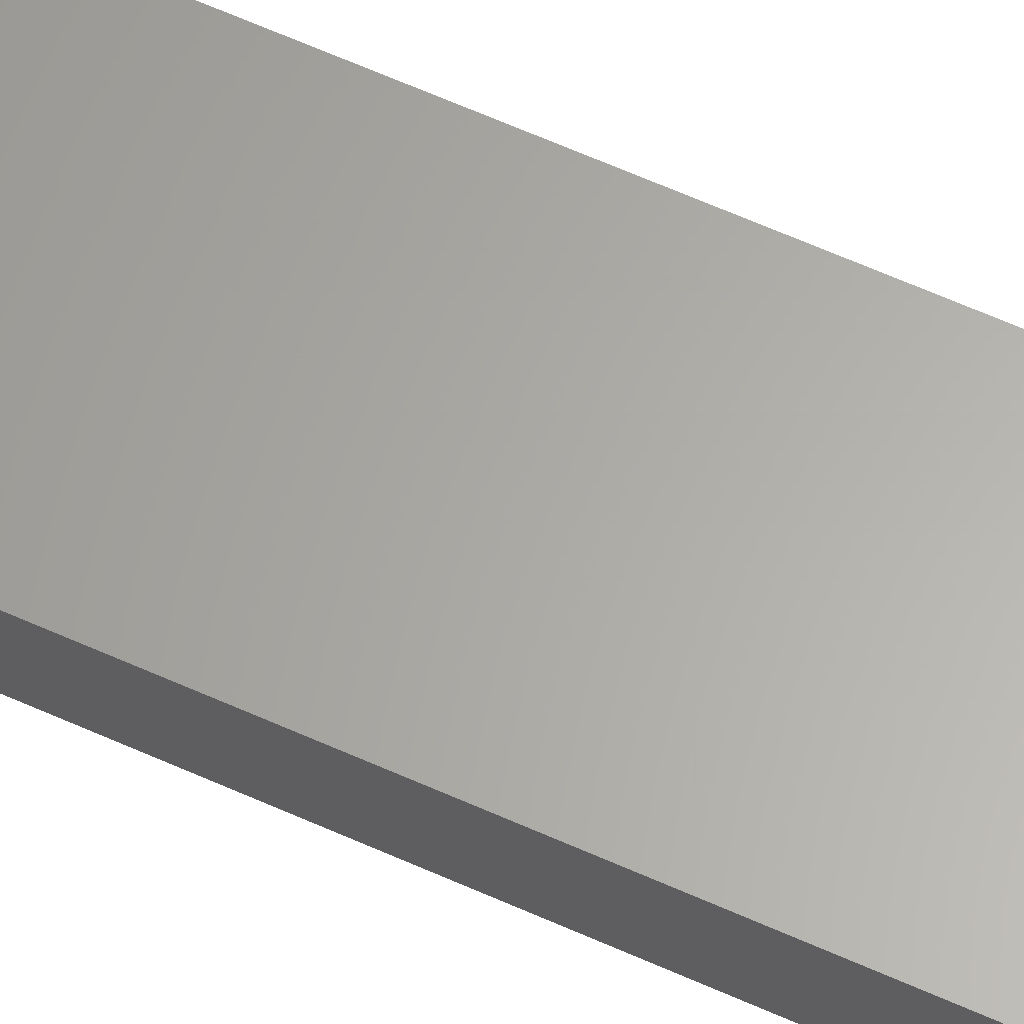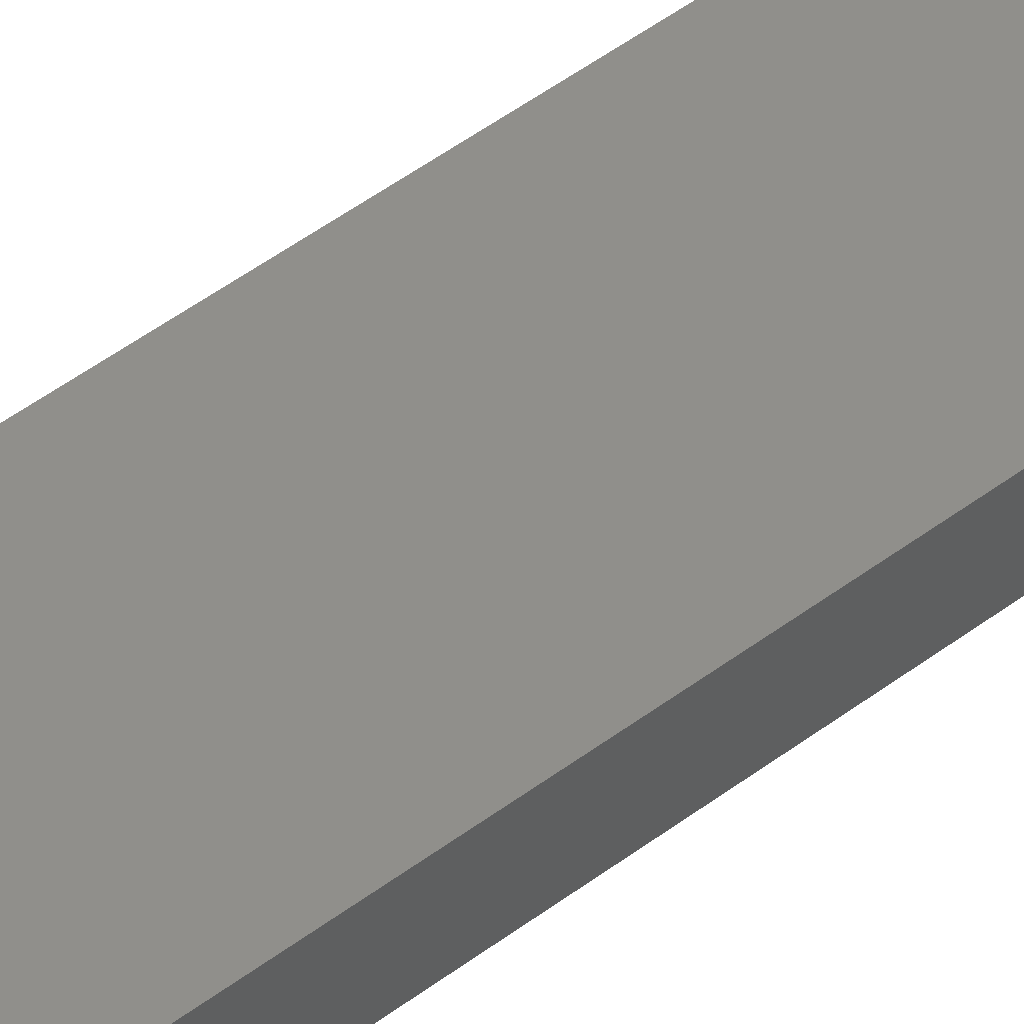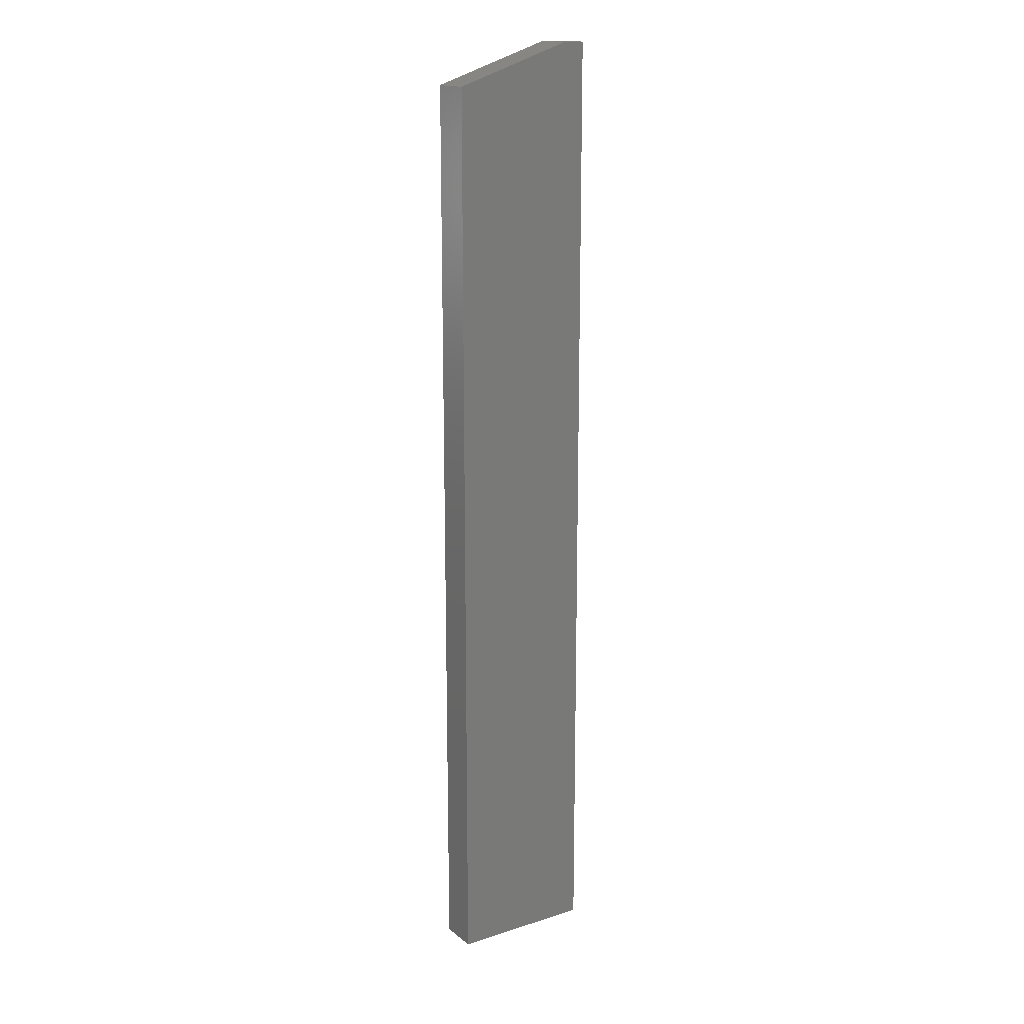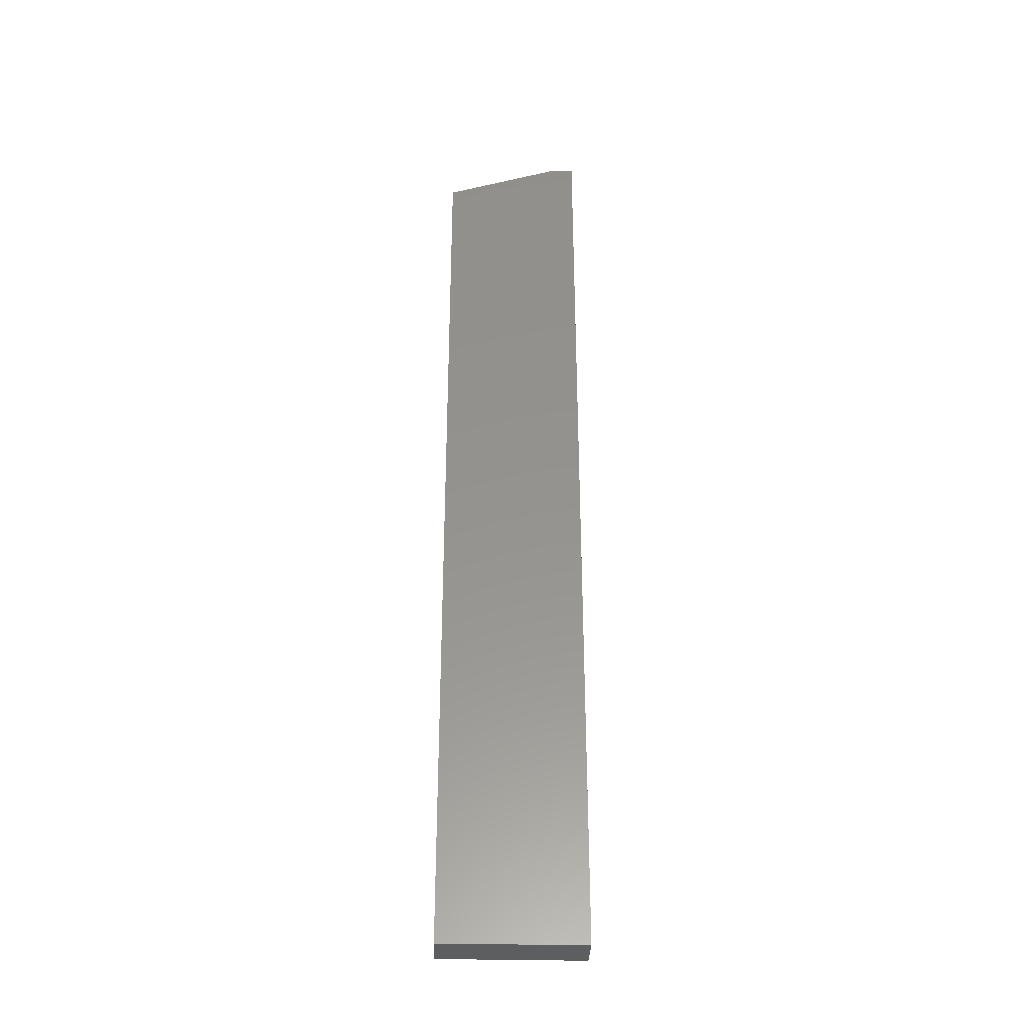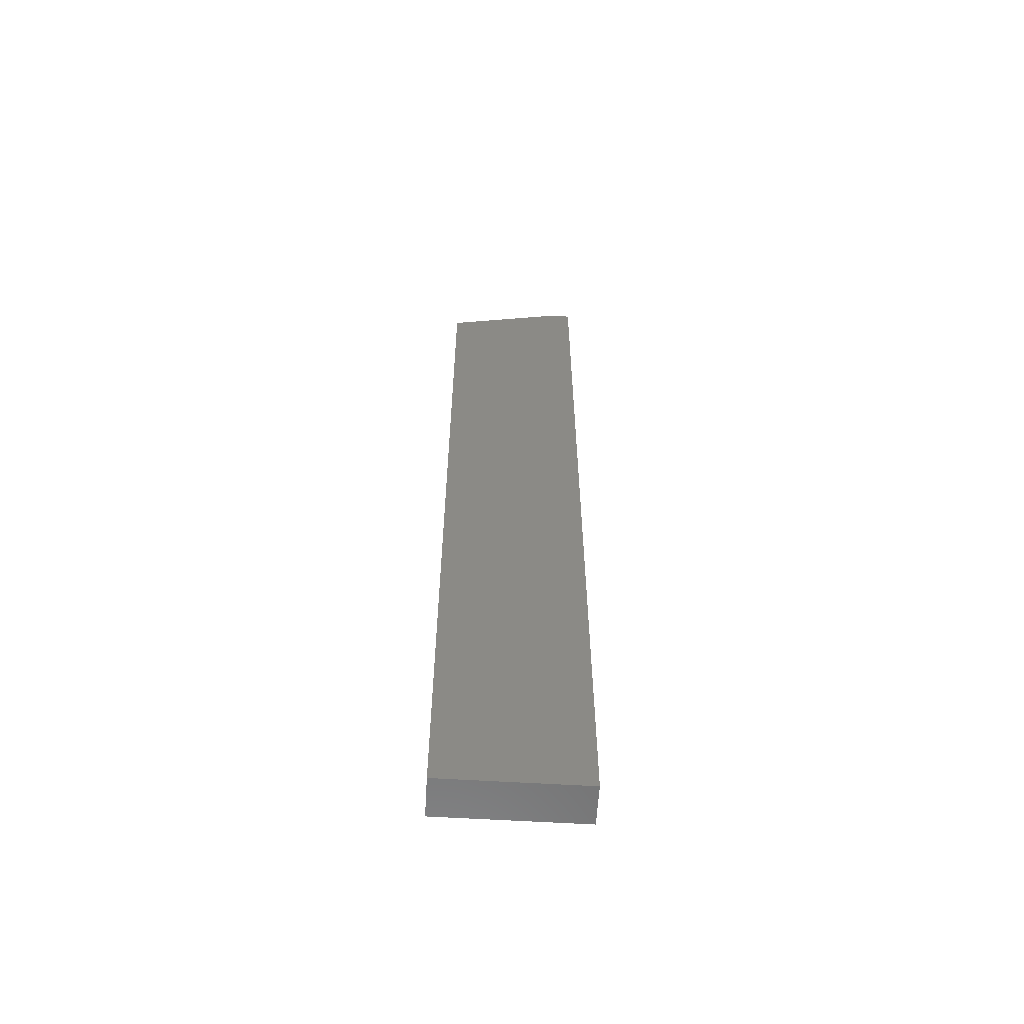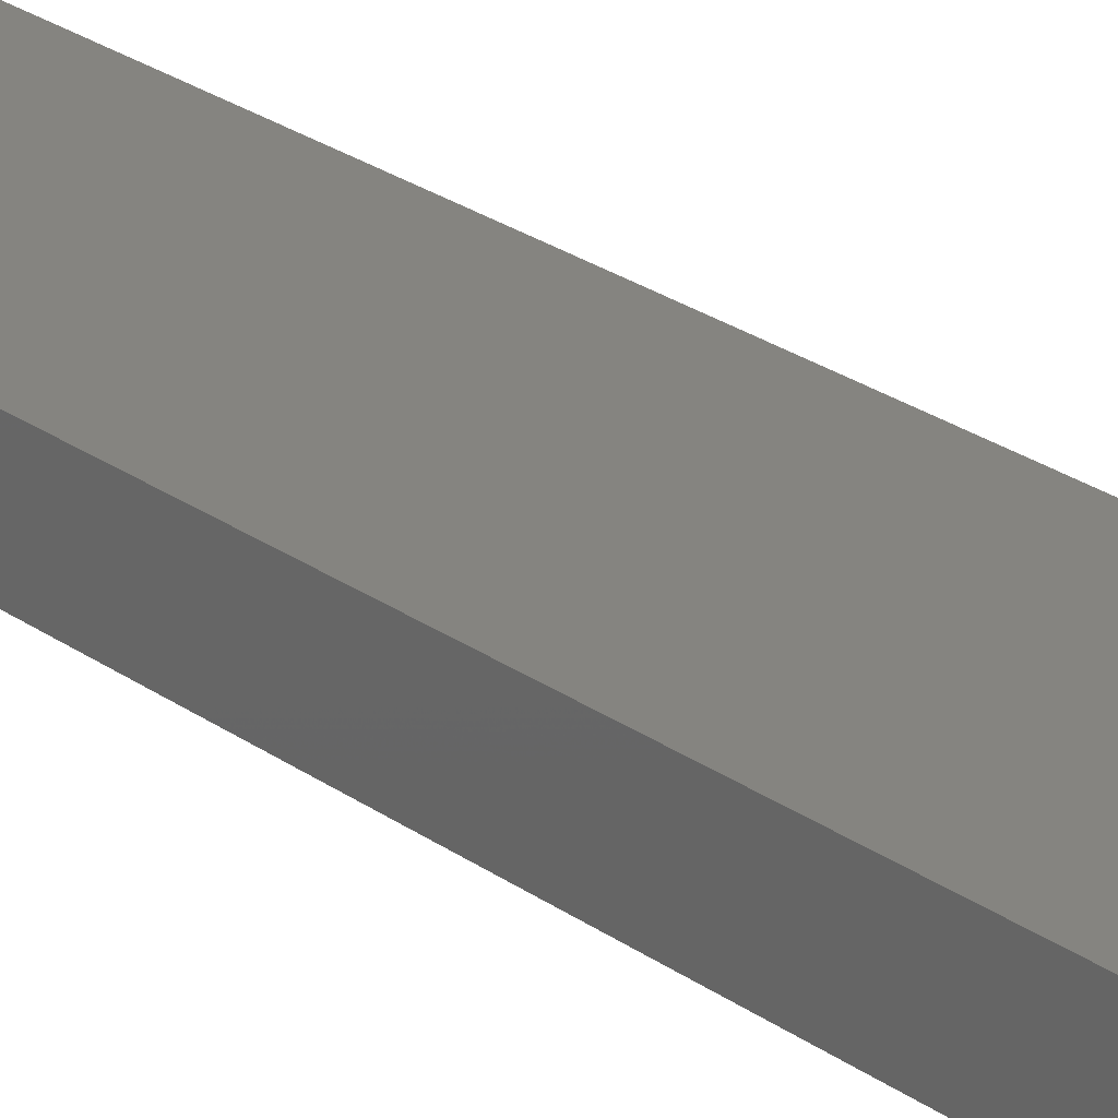
<metadata>
{"format":"stl","ext":"stl","renderer":"f3d","projection":"perspective","resolution":1024,"background":"white","views":[{"elev":63.3,"azim":114.4,"up":"+Y"},{"elev":48.3,"azim":-130.3,"up":"+Y"},{"elev":16.2,"azim":146.9,"up":"+Z"},{"elev":-33.8,"azim":178.1,"up":"+Z"},{"elev":-60.3,"azim":176.5,"up":"+Z"},{"elev":19.3,"azim":-34.1,"up":"+Y"}]}
</metadata>
<code>
# stl→obj: 10 verts, 16 faces
v 0 -0.007812 -0.75
v 0.02763 -0.007812 -0.75
v 1.148e-17 -0.007812 -0.5625
v 0.02763 -0.007812 -0.5703
v 0.004194 -0.007812 -0.5625
v 0.004194 2.082e-17 -0.5625
v 0.02763 1.995e-17 -0.5703
v 1.148e-17 2.082e-17 -0.5625
v 0.02763 -1.878e-34 -0.75
v 0 0 -0.75
f 1 2 3
f 3 2 4
f 3 4 5
f 6 7 8
f 8 7 9
f 8 9 10
f 5 6 3
f 3 6 8
f 2 9 4
f 4 9 7
f 5 4 6
f 6 4 7
f 3 8 1
f 1 8 10
f 1 10 2
f 2 10 9

</code>
